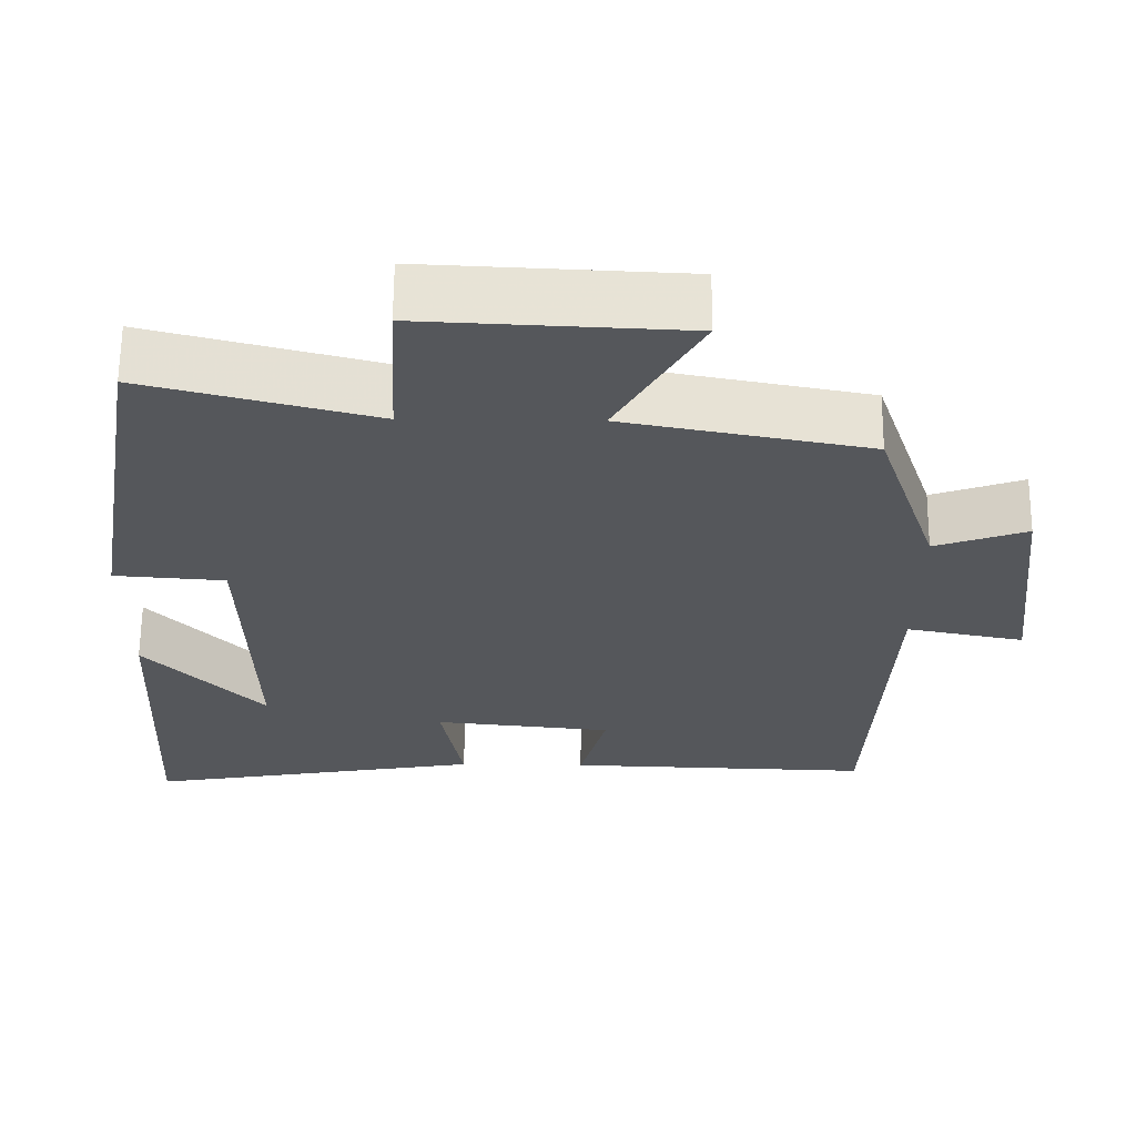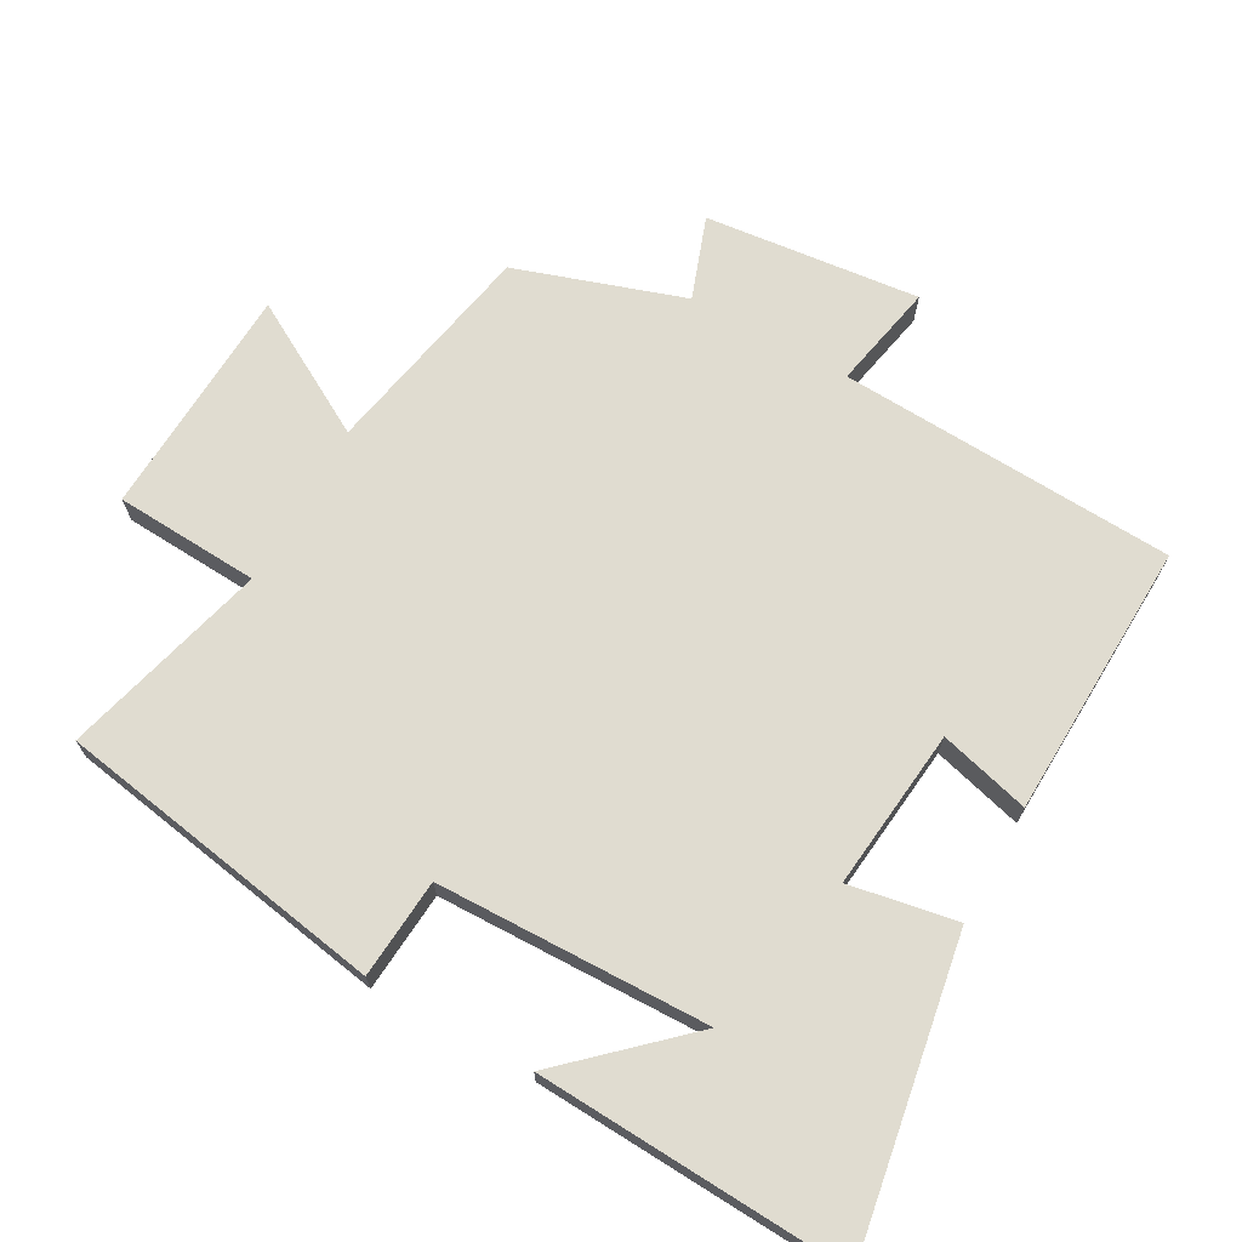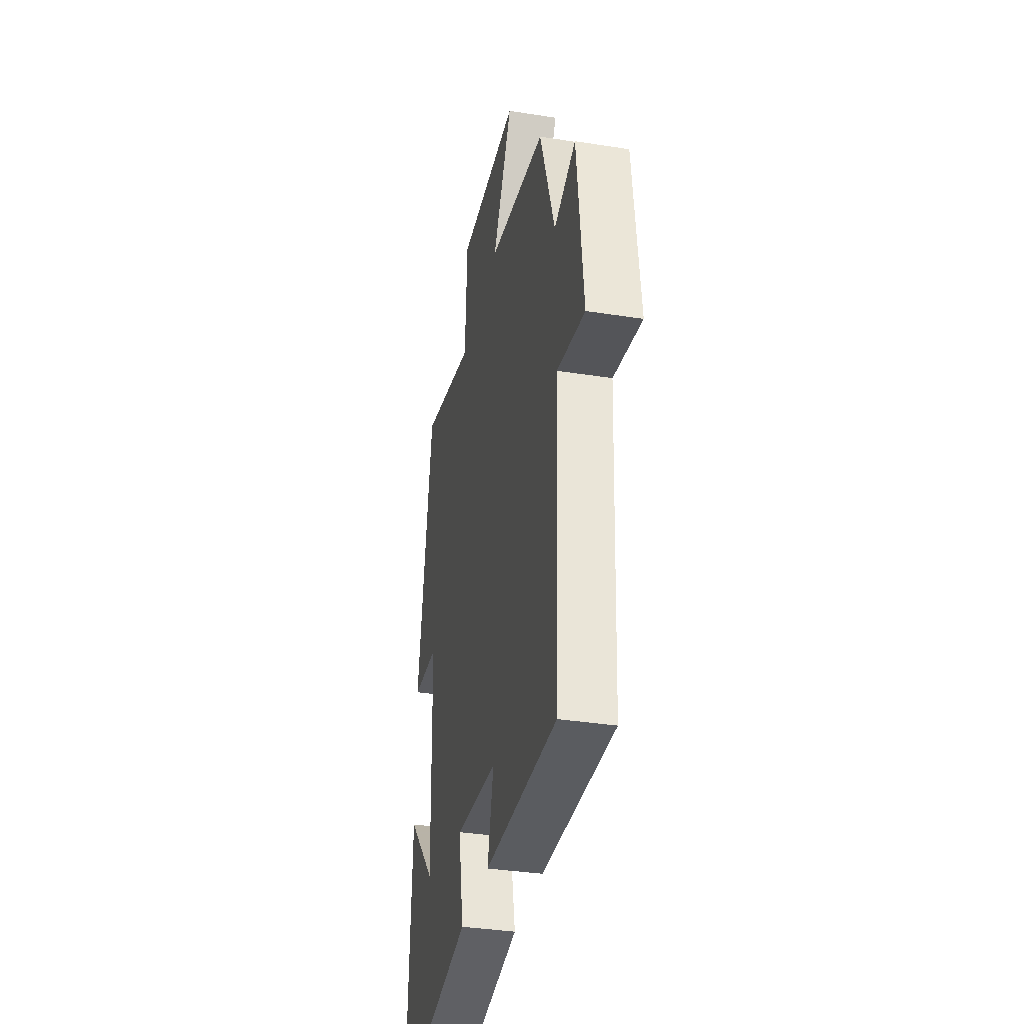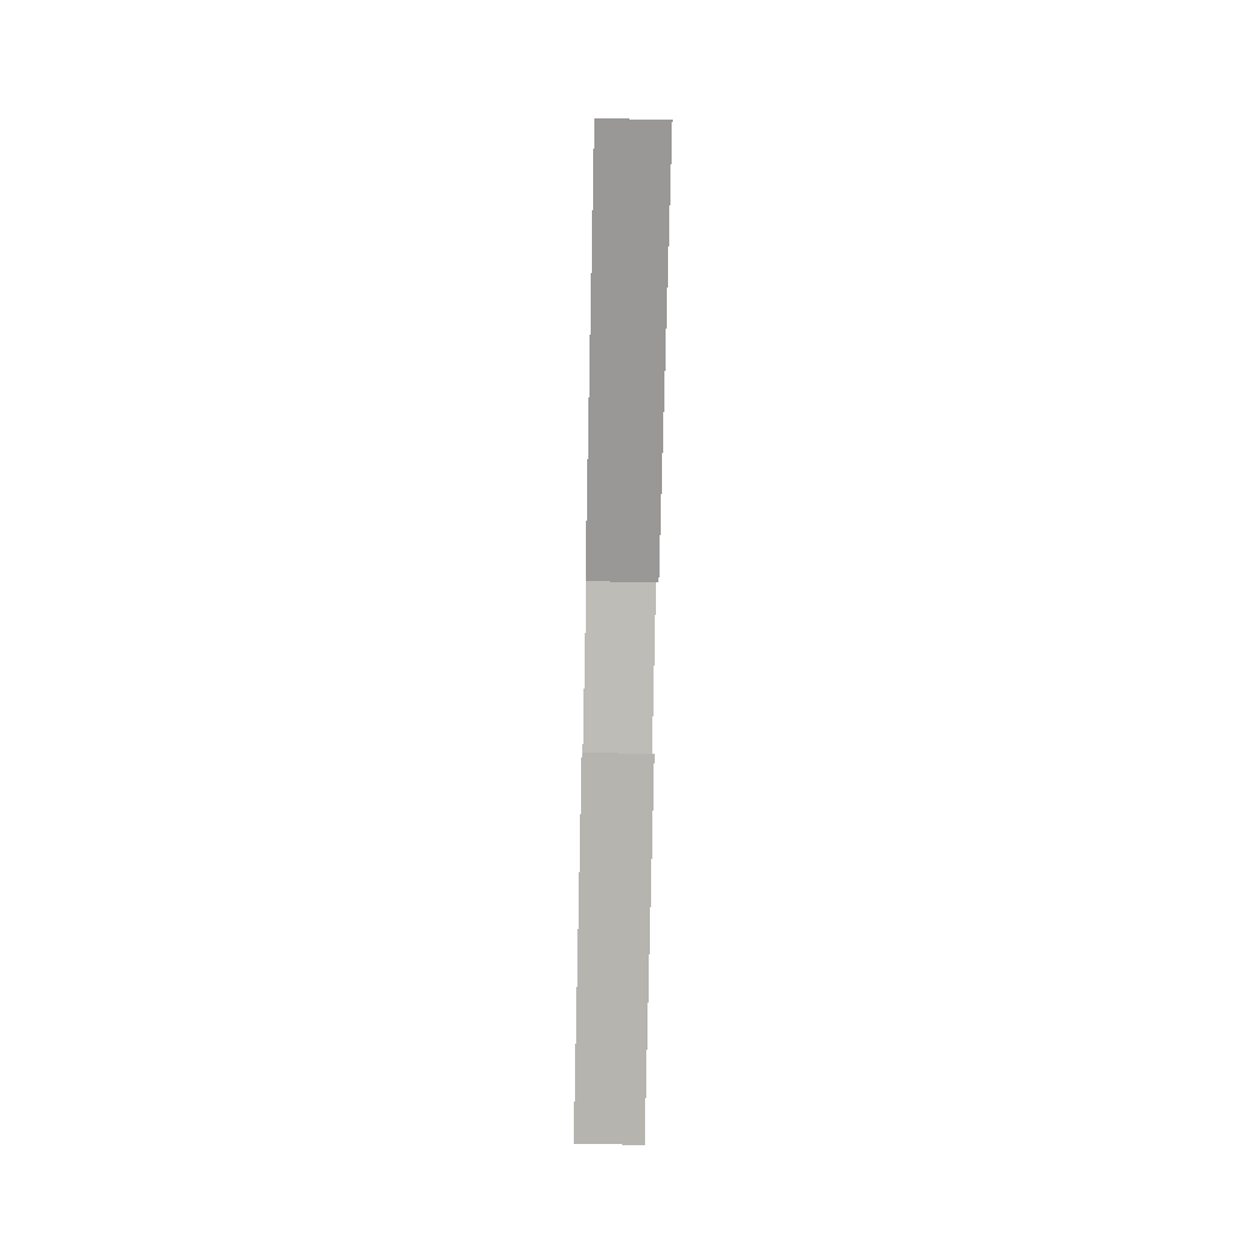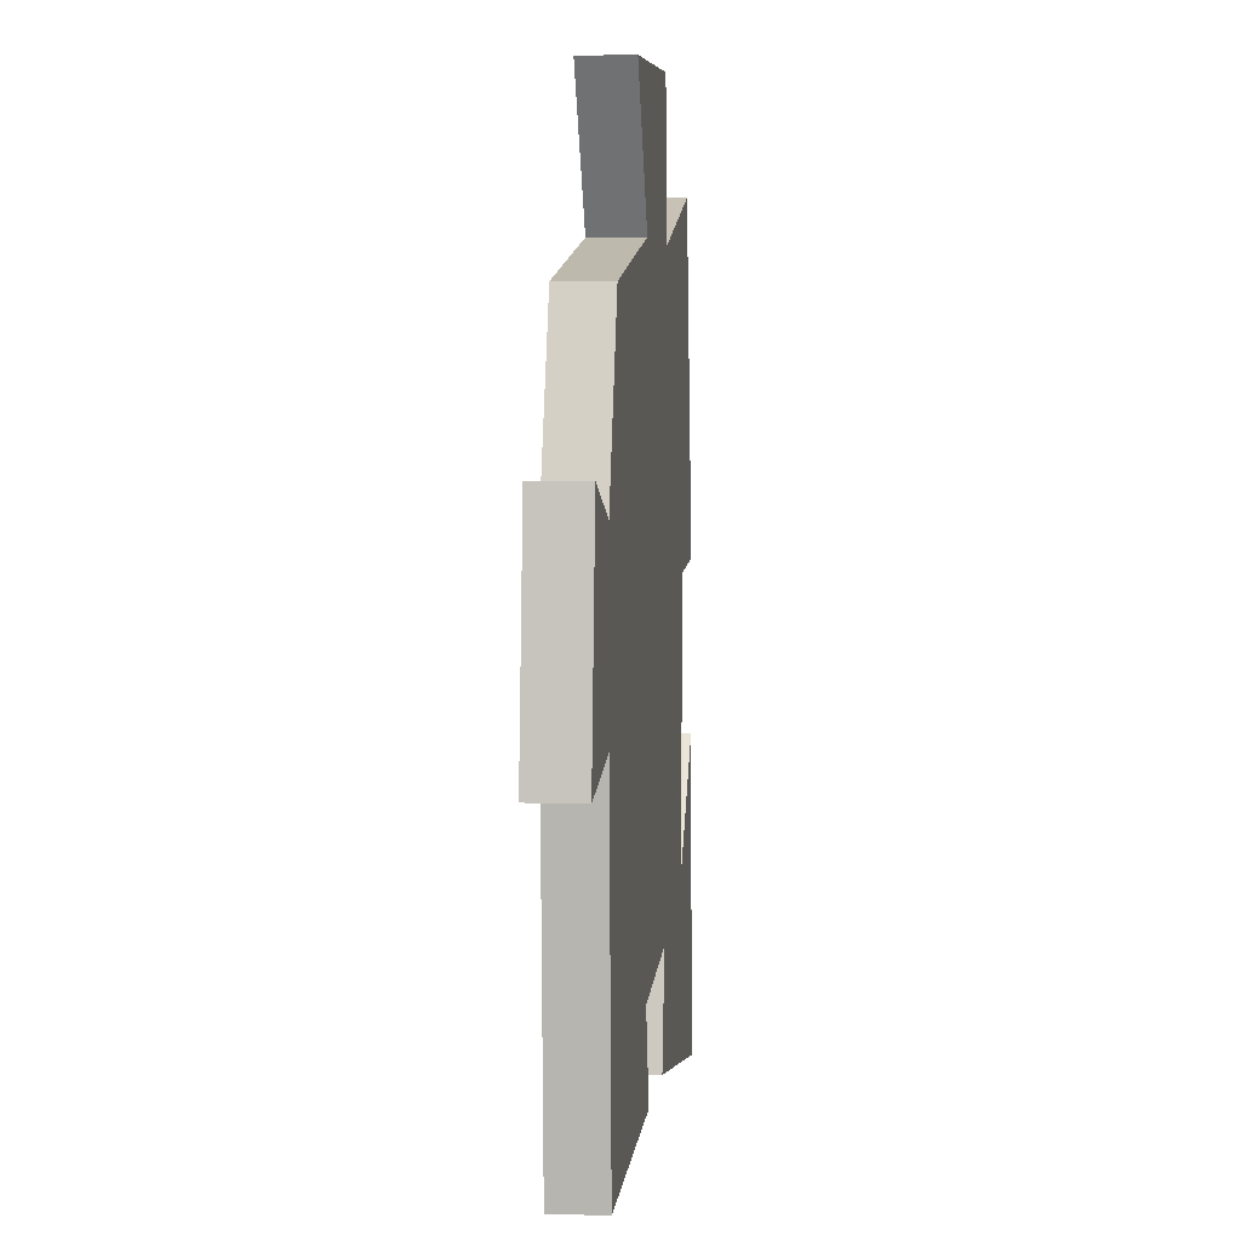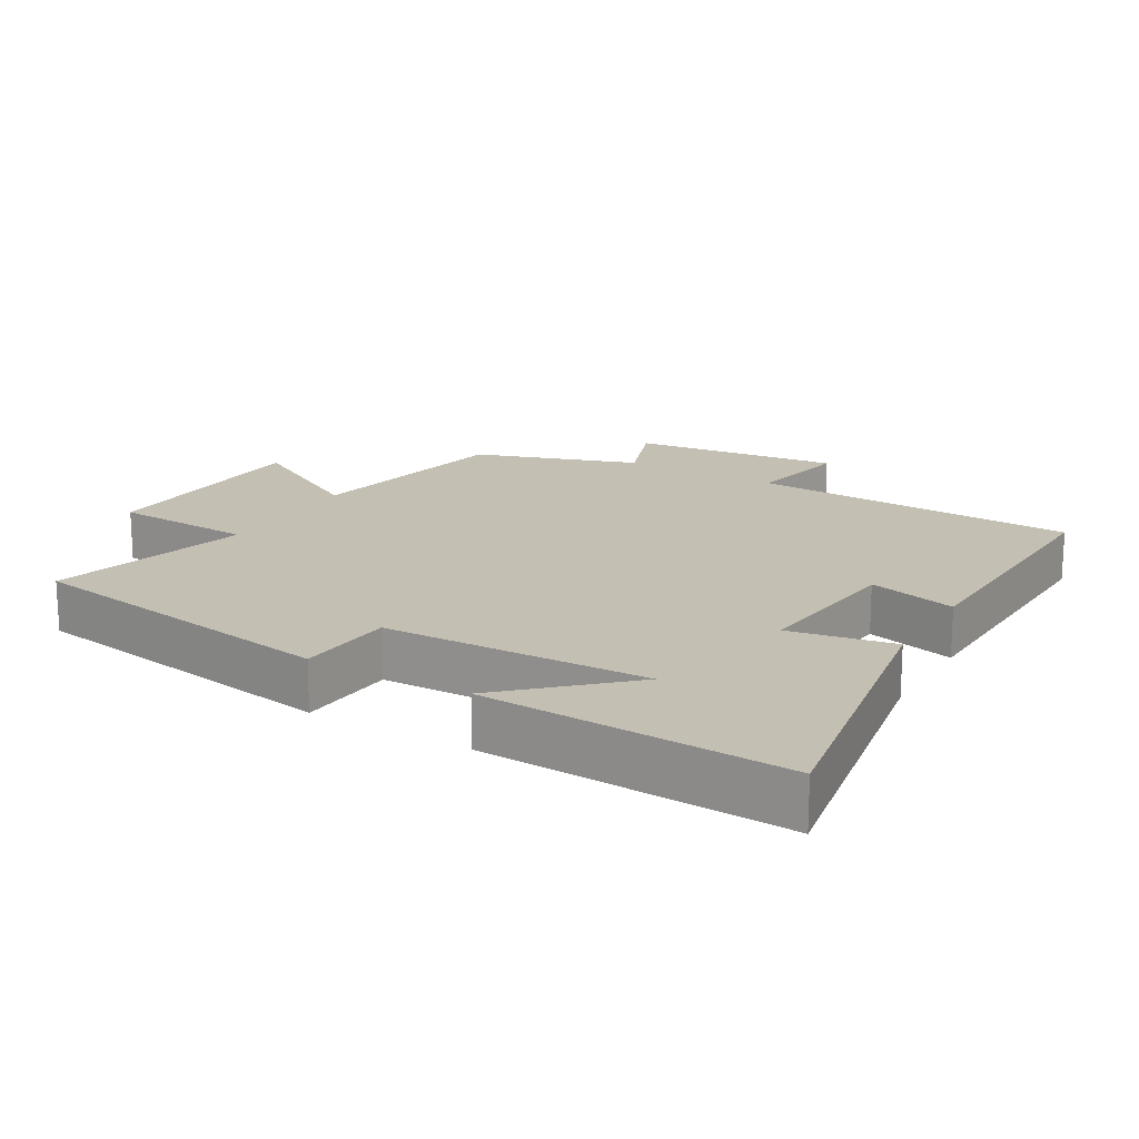
<metadata>
{"format":"obj","ext":"obj","renderer":"f3d","projection":"perspective","resolution":1024,"background":"white","views":[{"elev":63.5,"azim":-179.5,"up":"+Z"},{"elev":69.7,"azim":119.3,"up":"+Y"},{"elev":-35.6,"azim":-101.8,"up":"+Z"},{"elev":-78.6,"azim":88.7,"up":"+Z"},{"elev":4.6,"azim":-83.9,"up":"+Z"},{"elev":17.7,"azim":120.3,"up":"+Y"}]}
</metadata>
<code>
v -0.477 0.07 -0.513
v -0.5 0.07 -0.033
v -0.651 0.07 -0.063
v -0.617 0.07 0.243
v -0.5 0.07 0.201
v -0.42 0.07 0.44
v -0.108 0.07 0.5
v -0.215 0.07 0.69
v 0.117 0.07 0.706
v 0.128 0.07 0.5
v 0.421 0.07 0.577
v 0.5 0.07 0.104
v 0.358 0.07 0.093
v 0.348 0.07 -0.295
v 0.5 0.07 -0.132
v 0.522 0.07 -0.576
v 0.085 0.07 -0.5
v 0.113 0.07 -0.347
v -0.117 0.07 -0.371
v -0.083 0.07 -0.5
v -0.477 0 -0.513
v -0.5 0 -0.033
v -0.651 0 -0.063
v -0.617 0 0.243
v -0.5 0 0.201
v -0.42 0 0.44
v -0.108 0 0.5
v -0.215 0 0.69
v 0.117 0 0.706
v 0.128 0 0.5
v 0.421 0 0.577
v 0.5 0 0.104
v 0.358 0 0.093
v 0.348 0 -0.295
v 0.5 0 -0.132
v 0.522 0 -0.576
v 0.085 0 -0.5
v 0.113 0 -0.347
v -0.117 0 -0.371
v -0.083 0 -0.5
f 19 20 1 2
f 18 19 2
f 16 17 18
f 14 15 16
f 14 16 18
f 13 14 18 2
f 10 11 12 13
f 7 8 9 10
f 10 13 2
f 7 10 2
f 6 7 2
f 5 6 2
f 2 3 4 5
f 22 21 40 39
f 22 39 38
f 38 37 36
f 36 35 34
f 38 36 34
f 22 38 34 33
f 33 32 31 30
f 30 29 28 27
f 22 33 30
f 22 30 27
f 22 27 26
f 22 26 25
f 25 24 23 22
f 1 21 22 2
f 2 22 23 3
f 3 23 24 4
f 4 24 25 5
f 5 25 26 6
f 6 26 27 7
f 7 27 28 8
f 8 28 29 9
f 9 29 30 10
f 10 30 31 11
f 11 31 32 12
f 12 32 33 13
f 13 33 34 14
f 14 34 35 15
f 15 35 36 16
f 16 36 37 17
f 17 37 38 18
f 18 38 39 19
f 19 39 40 20
f 20 40 21 1

</code>
